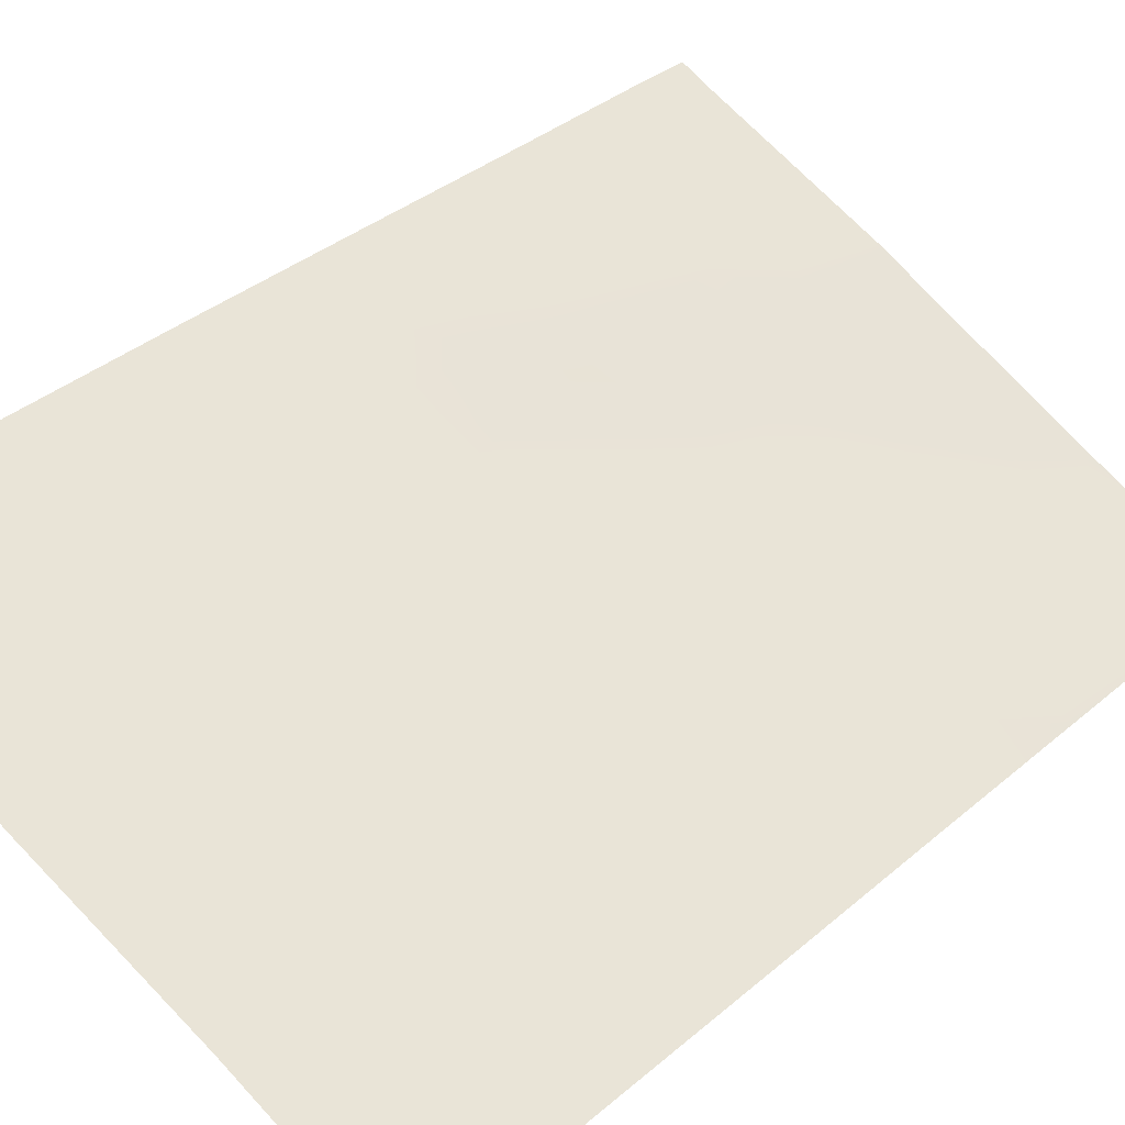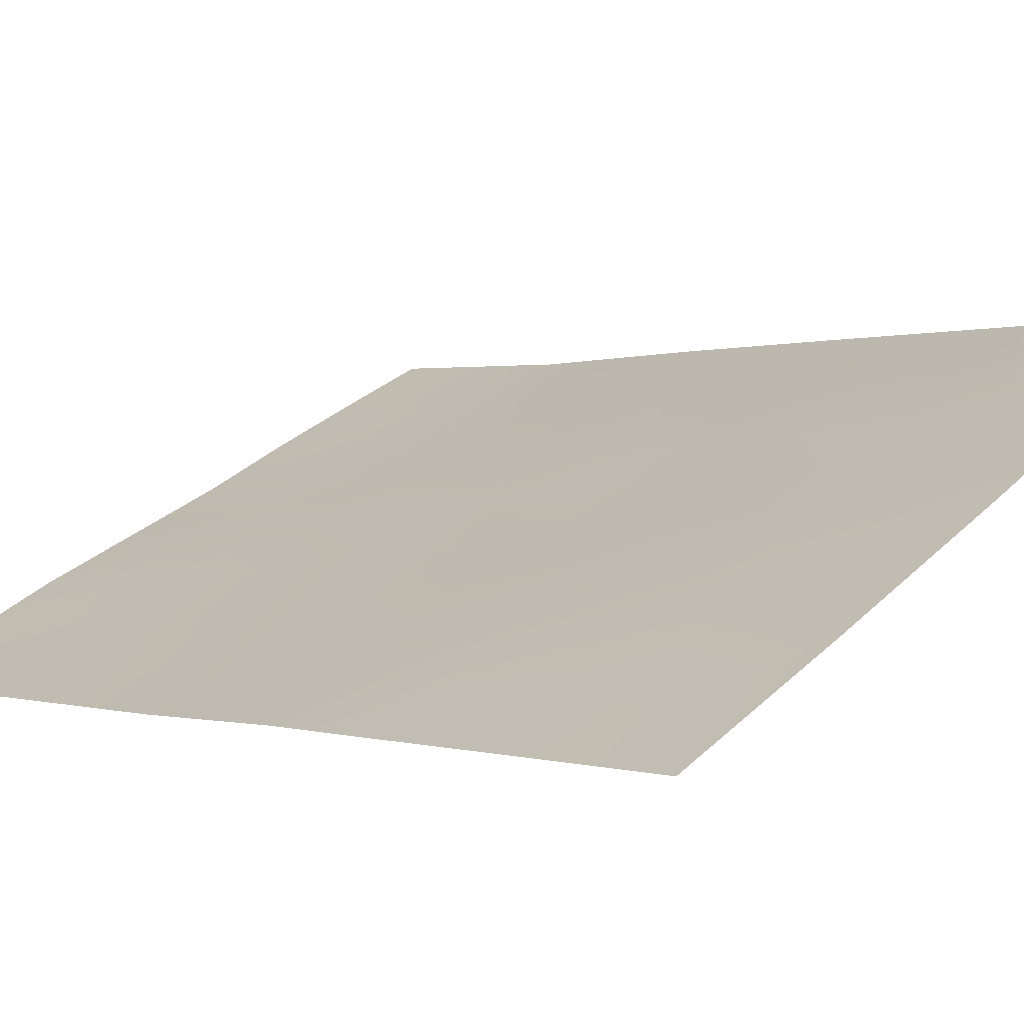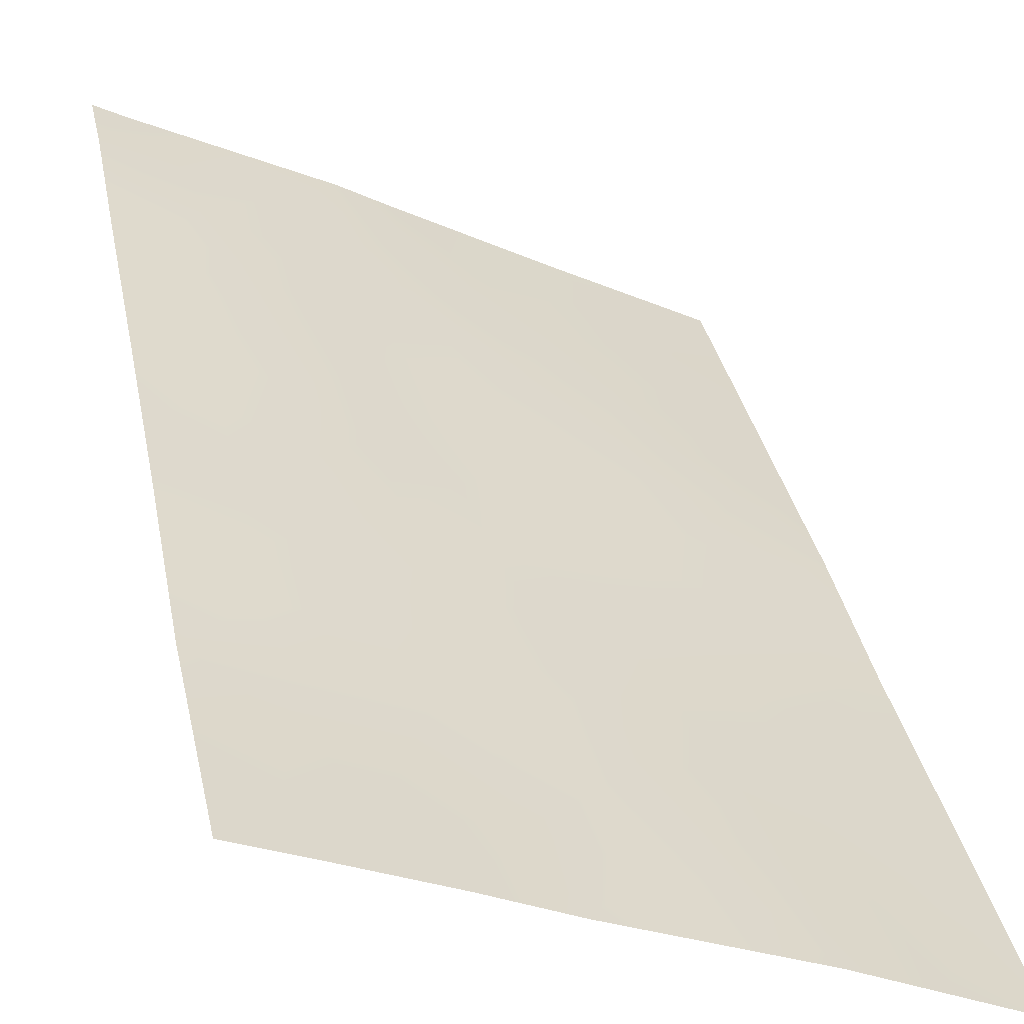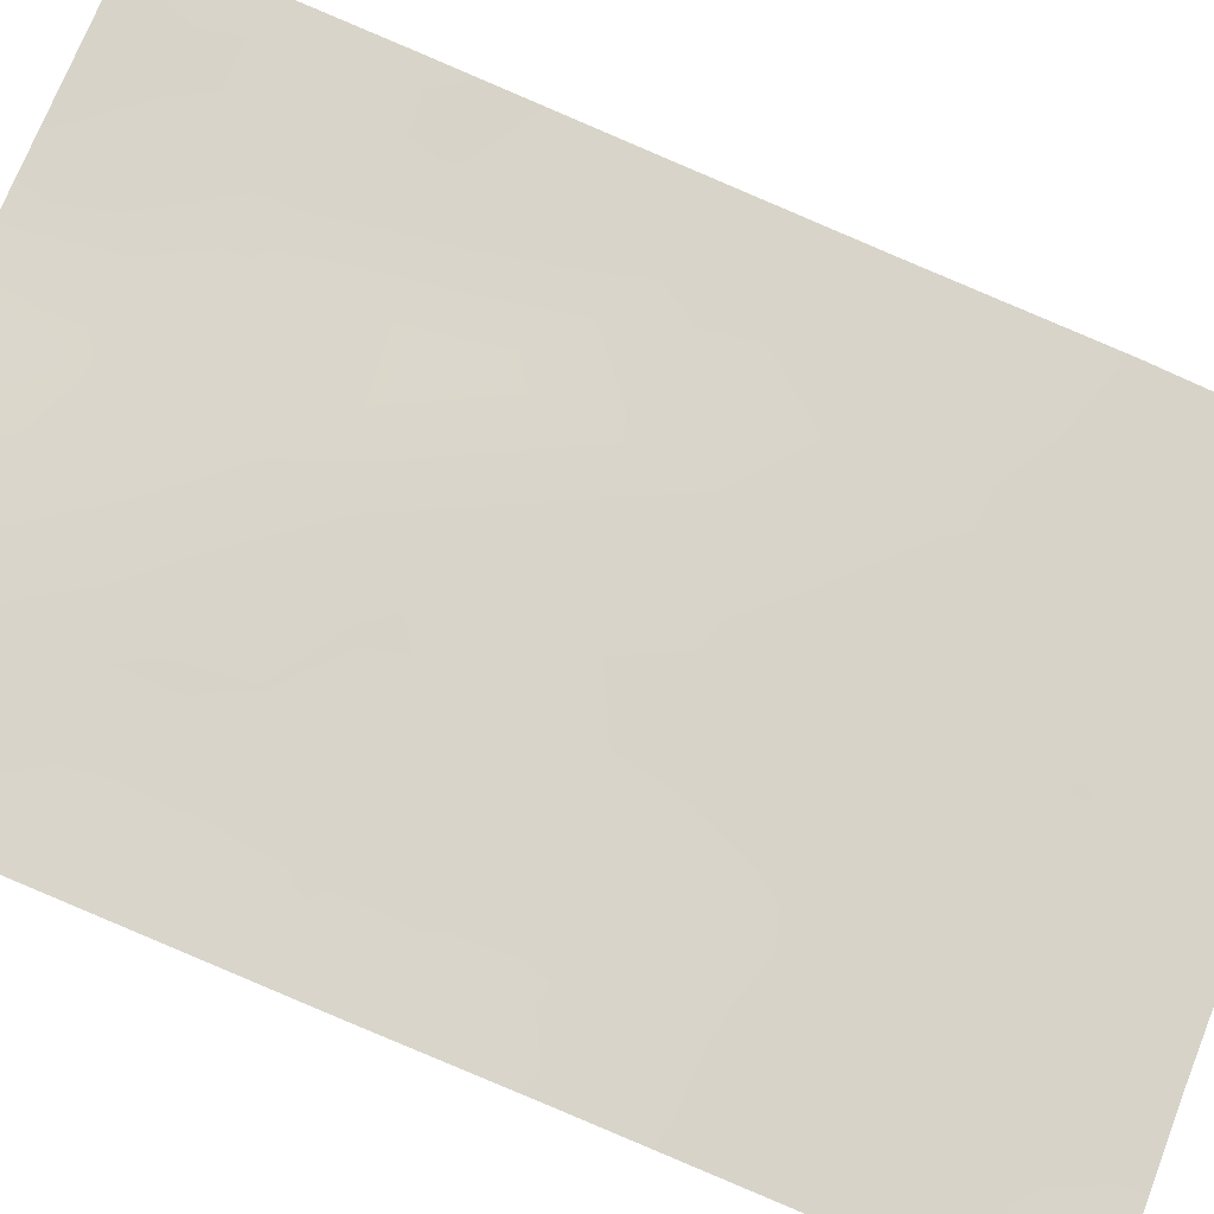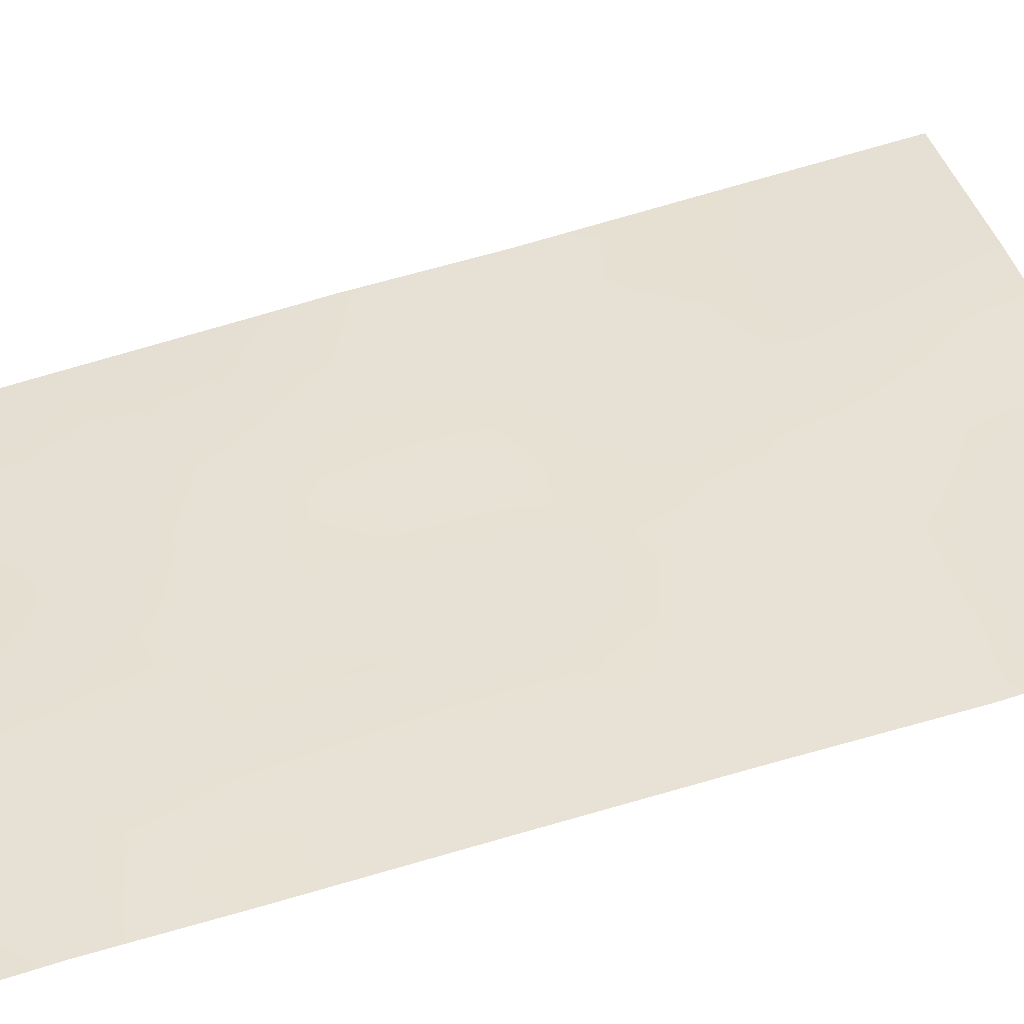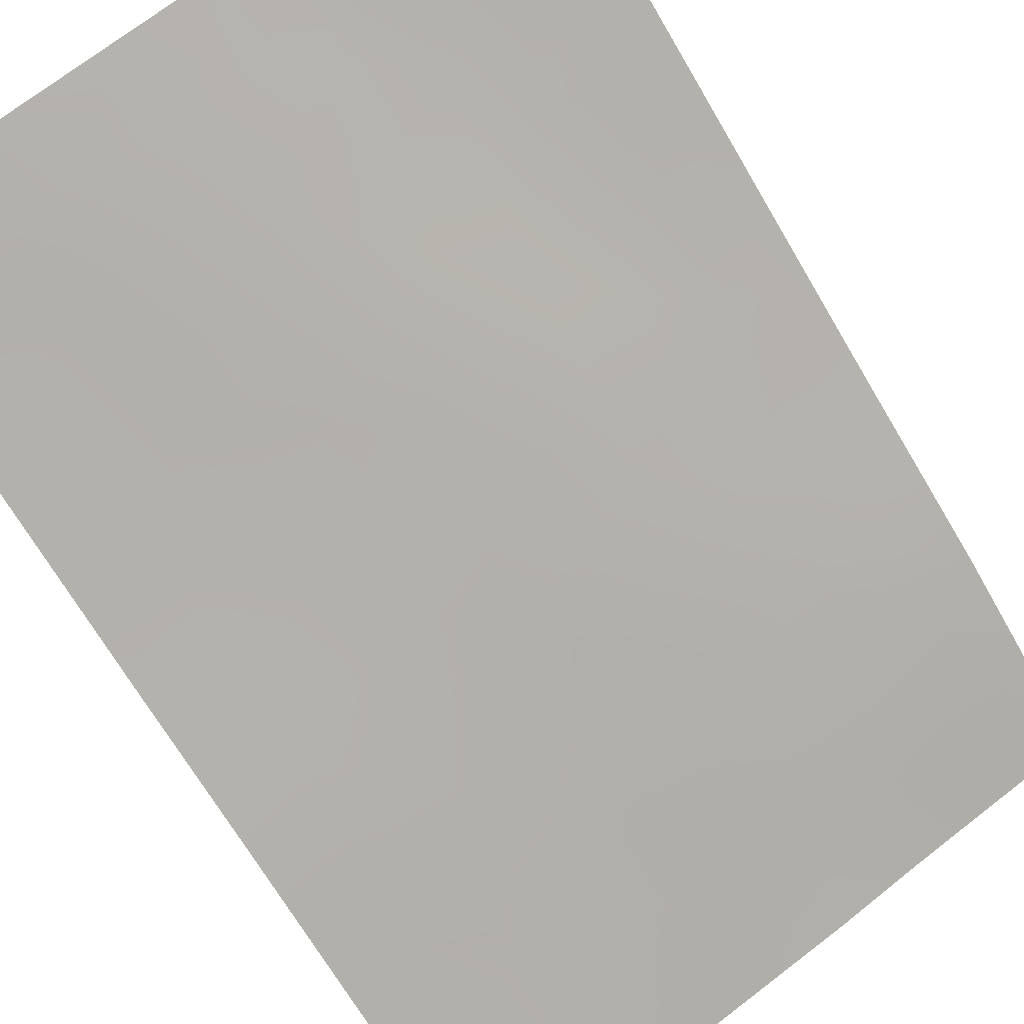
<metadata>
{"format":"obj","ext":"obj","renderer":"f3d","projection":"perspective","resolution":1024,"background":"white","views":[{"elev":32.8,"azim":40.5,"up":"+Y"},{"elev":1.8,"azim":138.5,"up":"+Y"},{"elev":34.9,"azim":-12.2,"up":"+Y"},{"elev":-79.5,"azim":-114.0,"up":"+Y"},{"elev":69.9,"azim":-107.6,"up":"+Y"},{"elev":-66.3,"azim":-150.7,"up":"+Y"}]}
</metadata>
<code>
v 16.65 60.32 44.77
v 16.42 60.5 42.58
v 16.33 60.35 50
v 15.98 60.55 48.1
v 17.85 59.86 40.96
v 15.35 60.85 50
v 13.32 61.79 50
v 16.21 60.84 38
v 19.7 58.94 40.19
v 20.63 58.45 39.74
v 15.08 61.02 46.35
v 13.52 62.14 38
v 13.91 61.94 38
v 13.52 62.14 38.84
v 17.15 60.05 46.65
v 13.48 62.06 40.57
v 13.33 61.8 47.46
v 13.39 61.91 45.16
v 20.64 58.46 38
v 18.81 59.42 38
v 20.57 58.35 47.56
v 20.56 58.33 50
v 18.59 59.33 50
v 20.62 58.43 42.13
v 13.43 61.99 42.98
v 20.62 58.43 43.12
v 14.91 61.35 41.78
v 20.59 58.37 45.12
v 16.86 60.48 38
v 17.99 59.72 43.26
v 18.52 59.55 38.88
v 19.23 59 48.98
v 18.43 59.45 45.17
v 17.7 59.76 48.43
v 19.07 59.1 46.78
v 14.98 61.18 44.03
v 14.17 61.4 48.31
v 16.2 60.73 40.38
v 19.09 59.15 44.41
v 18.18 59.6 44.24
v 17.39 60.14 39.9
v 16.95 60.33 40.71
v 16.71 60.49 39.83
v 17.1 60.19 41.8
v 17.88 59.81 42.19
v 17.19 60.12 42.93
v 13.33 61.8 48.73
v 13.95 61.5 49.22
v 19.43 59.08 38.71
v 20.1 58.73 38.59
v 19.16 59.22 39.59
v 20.62 58.44 40.93
v 19.87 58.84 40.87
v 19.75 58.89 42.53
v 19.37 59.1 41.62
v 16.18 60.5 46.52
v 15.93 60.64 45.53
v 16.87 60.2 45.74
v 14.36 61.71 38.83
v 14.56 61.6 39.66
v 13.36 61.86 46.31
v 14.22 61.47 45.74
v 14.11 61.47 46.68
v 18.61 59.48 41.62
v 18.85 59.36 40.62
v 19.72 58.94 38
v 20.63 58.45 38.87
v 15.06 61.39 38
v 15.52 61.16 38.75
v 19.94 58.65 49.19
v 19.57 58.83 50
v 15.8 60.75 44.45
v 15.72 60.83 43.33
v 16.51 60.42 43.7
v 14.21 61.53 44.63
v 15.04 61.1 45.16
v 16.84 60.46 38.99
v 15.19 60.92 48.21
v 15.57 60.76 47.32
v 19.94 58.75 43.65
v 18.95 59.25 43.44
v 14.17 61.71 41.24
v 14.19 61.66 42.38
v 13.46 62.03 41.77
v 14.95 61.26 42.9
v 14.19 61.59 43.51
v 19.96 58.71 44.51
v 19.33 59 45.29
v 17.83 59.95 38
v 17.63 60.03 38.94
v 20.6 58.4 44.12
v 14.11 61.78 40.3
v 14.82 61.44 40.68
v 15.65 60.93 42.21
v 17.46 59.84 50
v 17.04 60.05 49.17
v 17.93 59.64 49.25
v 18.32 59.46 47.67
v 13.41 61.95 44.07
v 17.79 59.75 45.91
v 17.53 59.89 44.99
v 17.32 60.02 44.01
v 14.81 61.1 49.11
v 16.32 60.61 41.45
v 14.17 61.4 50
v 18.23 59.69 39.85
v 19.87 58.69 48.21
v 19.82 58.73 47.13
v 16.16 60.81 39.31
v 15.47 61.13 39.99
v 13.5 62.1 39.7
v 18.66 59.43 42.56
v 20.57 58.34 48.78
v 16.53 60.31 47.41
v 19.95 58.68 45.58
v 18.72 59.29 46.04
v 20.58 58.36 46.34
v 15.57 61.03 41.09
v 15.94 60.56 49.02
v 16.79 60.18 48.28
v 17.44 59.9 47.53
v 18.08 59.59 46.77
v 19.98 58.8 39.27
v 18.5 59.37 48.74
v 20.18 58.67 41.6
v 14.29 61.36 47.31
v 19.62 58.84 46.21
v 19.08 59.09 47.92
f 41 42 43
f 44 45 46
f 47 37 48
f 49 50 123
f 52 24 125
f 56 57 58
f 12 13 14
f 61 62 63
f 55 64 65
f 66 19 50
f 19 67 50
f 68 69 59
f 32 70 71
f 72 73 74
f 62 75 76
f 8 29 77
f 82 83 84
f 85 86 83
f 87 88 39
f 29 89 90
f 92 93 82
f 73 85 94
f 95 96 97
f 124 98 128
f 99 86 75
f 100 58 101
f 40 101 102
f 74 46 102
f 42 44 104
f 103 105 48
f 51 65 106
f 107 128 108
f 109 110 69
f 60 92 111
f 64 112 45
f 107 113 70
f 79 56 114
f 115 117 127
f 104 94 118
f 96 119 120
f 120 114 121
f 32 23 124
f 98 121 122
f 76 72 57
f 90 106 41
f 110 118 93
f 109 77 43
f 39 33 40
f 81 40 30
f 77 41 43
f 41 5 42
f 43 42 38
f 2 44 46
f 44 5 45
f 46 45 30
f 7 47 48
f 47 17 37
f 31 49 51
f 10 52 53
f 15 56 58
f 56 11 57
f 58 57 1
f 111 59 60
f 59 14 13
f 17 61 63
f 61 18 62
f 63 62 11
f 9 53 65
f 65 64 5
f 20 49 31
f 49 20 66
f 67 10 123
f 51 49 123
f 13 68 59
f 68 8 69
f 59 69 60
f 23 32 71
f 71 70 22
f 1 72 74
f 72 36 73
f 74 73 2
f 11 62 76
f 62 18 75
f 76 75 36
f 4 78 79
f 78 37 126
f 54 80 81
f 16 82 84
f 82 27 83
f 84 83 25
f 27 85 83
f 85 36 86
f 83 86 25
f 89 31 90
f 31 89 20
f 29 90 77
f 91 28 87
f 26 80 54
f 16 92 82
f 92 60 93
f 82 93 27
f 2 73 94
f 73 36 85
f 94 85 27
f 23 95 97
f 95 3 96
f 97 96 34
f 32 124 128
f 124 34 98
f 18 99 75
f 99 25 86
f 75 86 36
f 33 100 101
f 100 15 58
f 101 58 1
f 30 40 102
f 40 33 101
f 102 101 1
f 1 74 102
f 74 2 46
f 102 46 30
f 4 119 78
f 119 6 103
f 78 103 37
f 38 42 104
f 42 5 44
f 104 44 2
f 37 103 48
f 103 6 105
f 48 105 7
f 31 51 106
f 51 9 65
f 106 65 5
f 21 107 108
f 107 32 128
f 108 128 35
f 8 109 69
f 109 38 110
f 69 110 60
f 14 59 111
f 111 92 16
f 5 64 45
f 64 55 112
f 45 112 30
f 32 107 70
f 107 21 113
f 70 113 22
f 54 81 112
f 112 81 30
f 11 126 63
f 4 79 114
f 79 11 56
f 114 56 15
f 108 117 21
f 38 104 118
f 104 2 94
f 118 94 27
f 34 96 120
f 96 3 119
f 120 119 4
f 34 120 121
f 120 4 114
f 121 114 15
f 124 97 34
f 35 128 98
f 98 34 121
f 122 121 15
f 116 35 122
f 100 122 15
f 11 76 57
f 76 36 72
f 57 72 1
f 77 90 41
f 90 31 106
f 41 106 5
f 3 6 119
f 60 110 93
f 110 38 118
f 93 118 27
f 38 109 43
f 109 8 77
f 66 50 49
f 53 9 10
f 123 50 67
f 9 123 10
f 123 9 51
f 124 23 97
f 115 28 117
f 39 40 81
f 87 80 91
f 87 28 115
f 87 39 80
f 116 122 100
f 88 116 33
f 35 116 127
f 33 116 100
f 39 88 33
f 80 39 81
f 24 54 125
f 52 125 53
f 79 78 126
f 126 11 79
f 54 24 26
f 35 98 122
f 80 26 91
f 87 115 88
f 125 54 55
f 53 125 55
f 115 127 88
f 127 117 108
f 78 119 103
f 55 54 112
f 127 116 88
f 35 127 108
f 53 55 65
f 126 37 17
f 63 126 17

</code>
